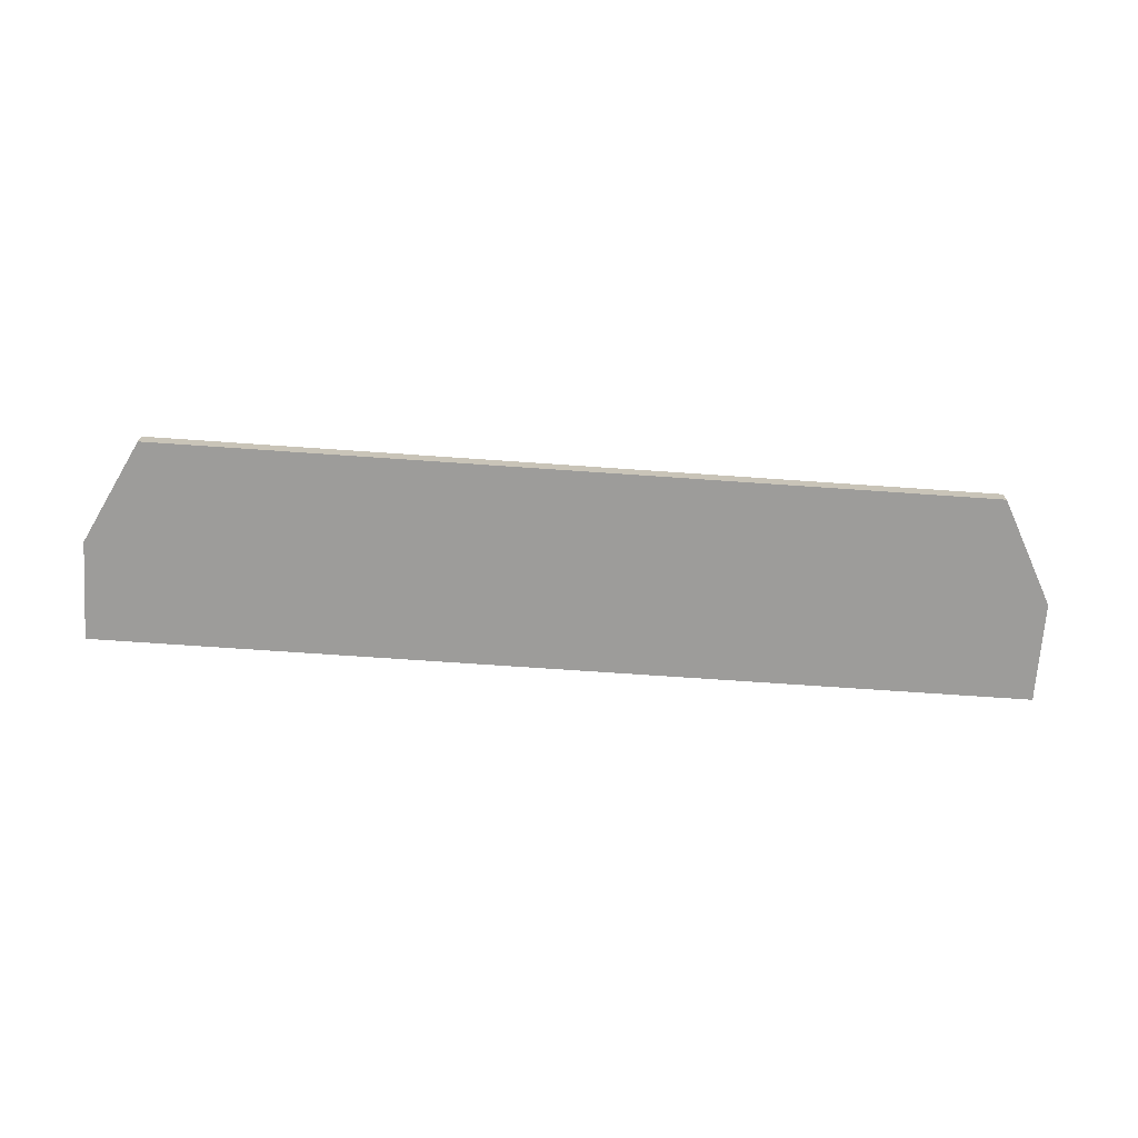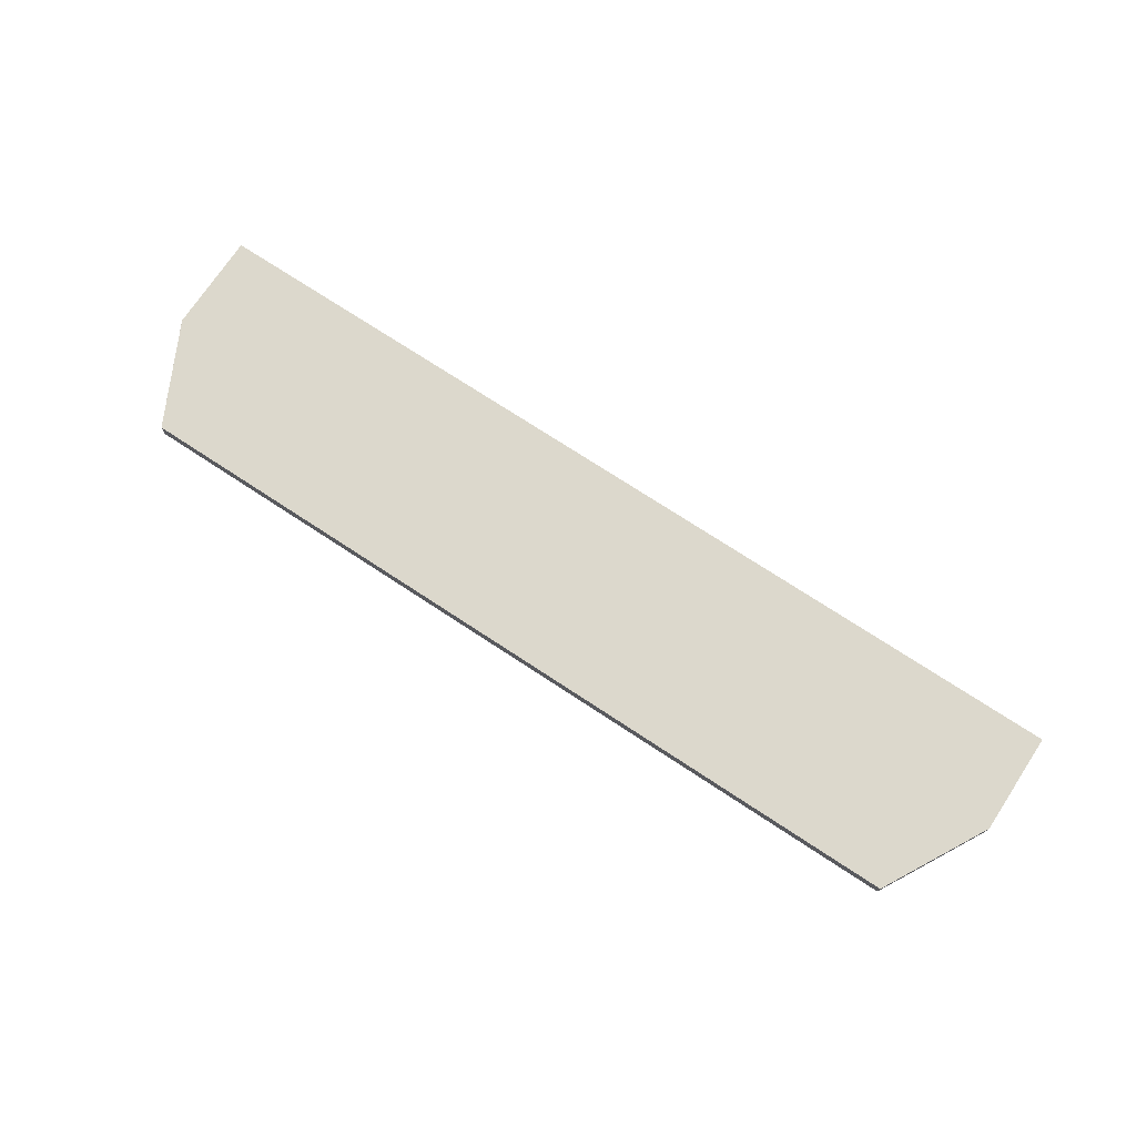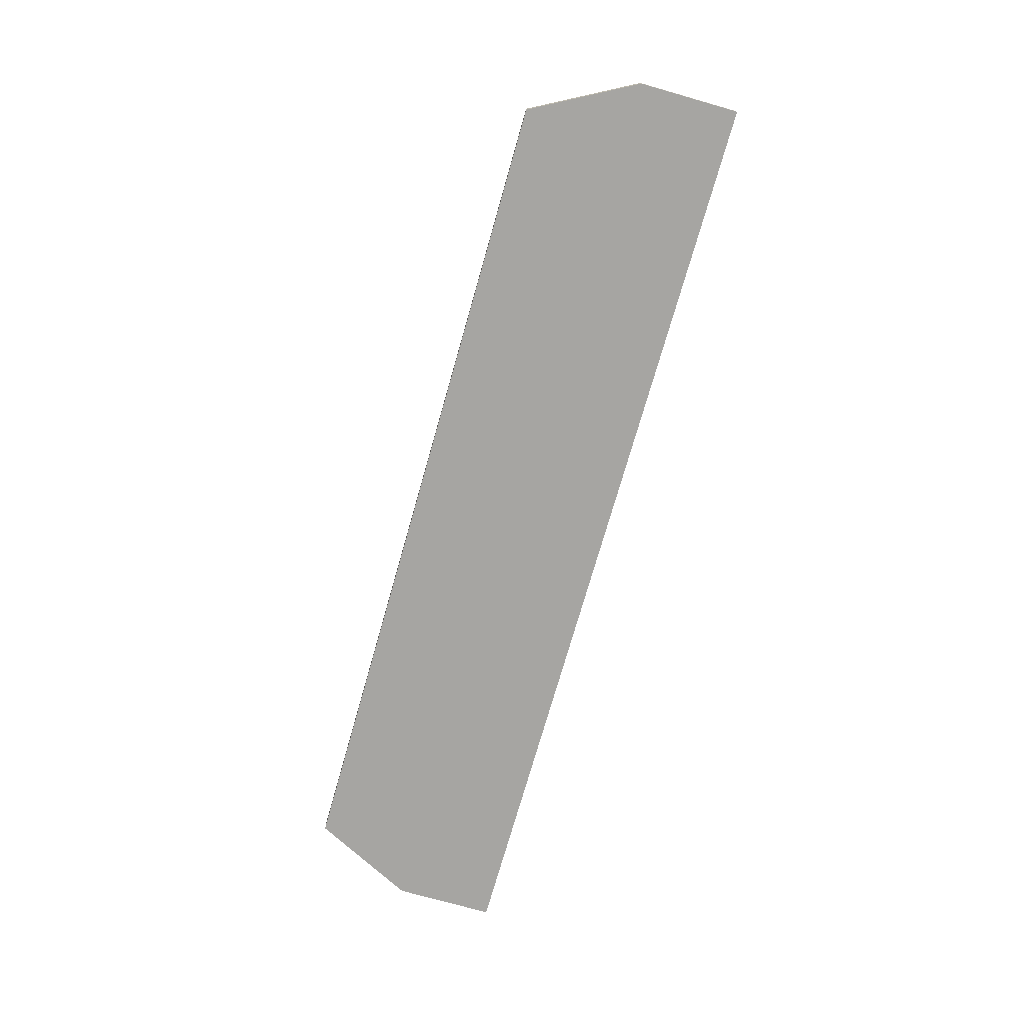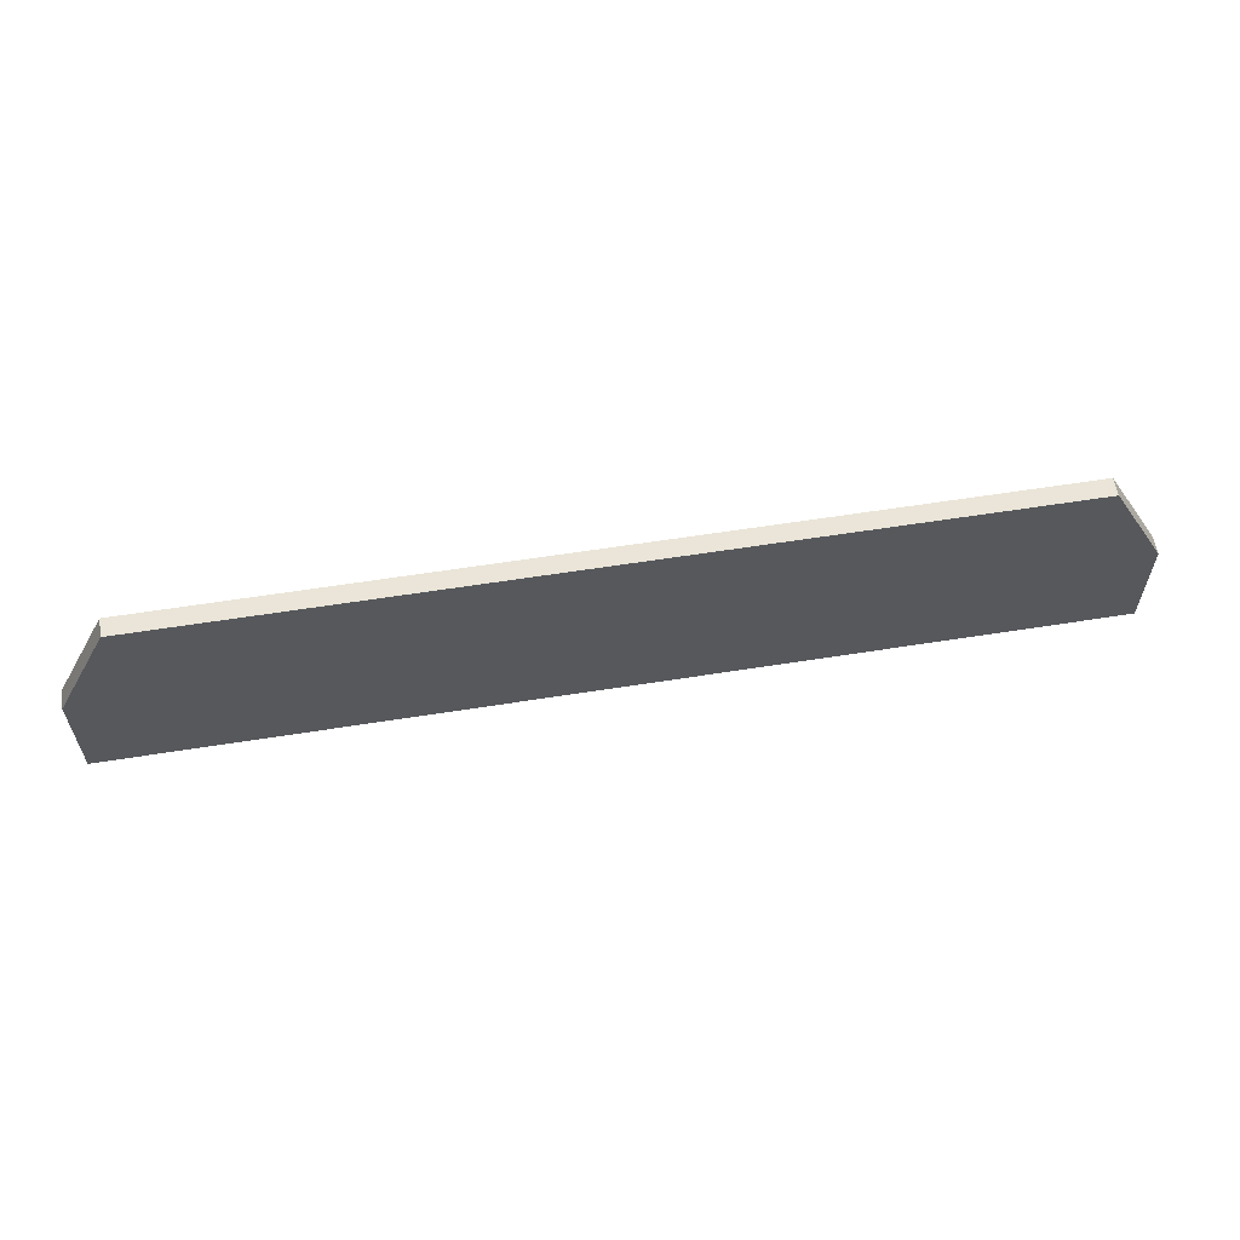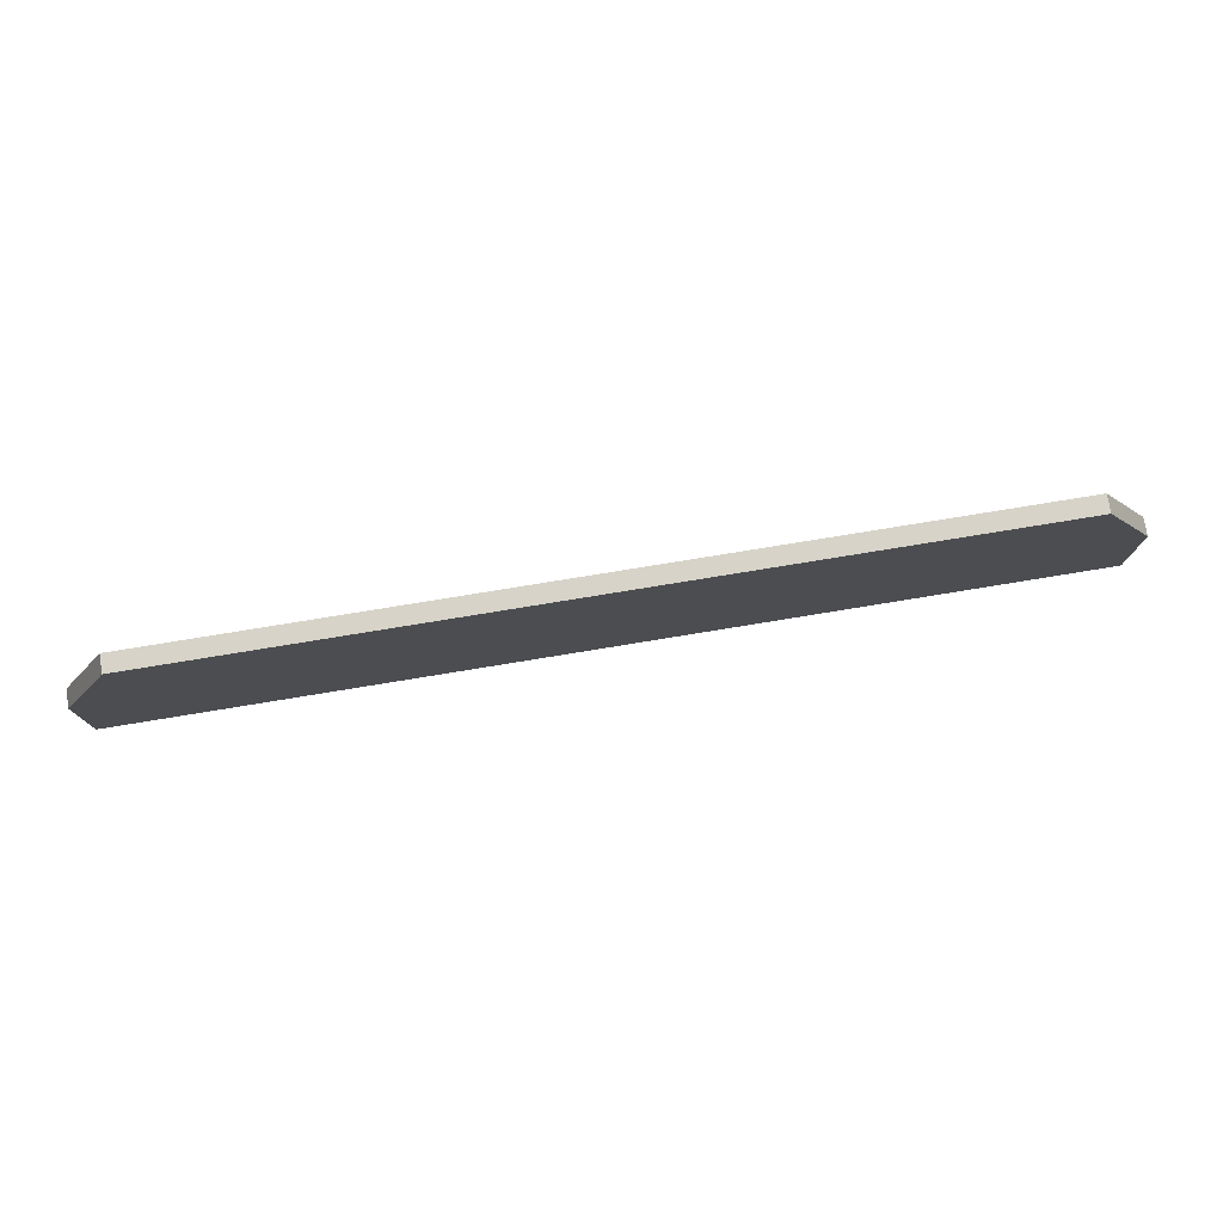
<metadata>
{"format":"obj","ext":"obj","renderer":"f3d","projection":"perspective","resolution":1024,"background":"white","views":[{"elev":-70.2,"azim":-4.0,"up":"+Y"},{"elev":72.7,"azim":33.4,"up":"+Y"},{"elev":-73.8,"azim":74.1,"up":"+Y"},{"elev":59.6,"azim":-9.3,"up":"+Z"},{"elev":76.8,"azim":-9.3,"up":"+Z"}]}
</metadata>
<code>
v 269.1 46.4 -164.5
v 269.1 46.4 -161.5
v 269.1 46.92 -164.5
v 297 46.4 -164.5
v 270.7 46.4 -158.4
v 269.1 46.92 -161.5
v 269.1 46.92 -161.7
v 297 46.92 -164.5
v 297 46.4 -161.5
v 270.7 46.92 -158.4
v 295.3 46.4 -158.4
v 269.1 46.92 -161.5
v 297 46.92 -161.5
v 295.3 46.92 -158.4
f 1 2 6
f 1 6 7
f 1 7 3
f 1 3 8
f 1 8 4
f 1 4 9
f 1 9 11
f 1 11 5
f 1 5 2
f 2 5 10
f 2 10 6
f 3 7 12
f 3 12 10
f 3 10 14
f 3 14 13
f 3 13 8
f 4 8 13
f 4 13 9
f 5 11 14
f 5 14 10
f 6 10 12
f 6 12 7
f 9 13 14
f 9 14 11

</code>
